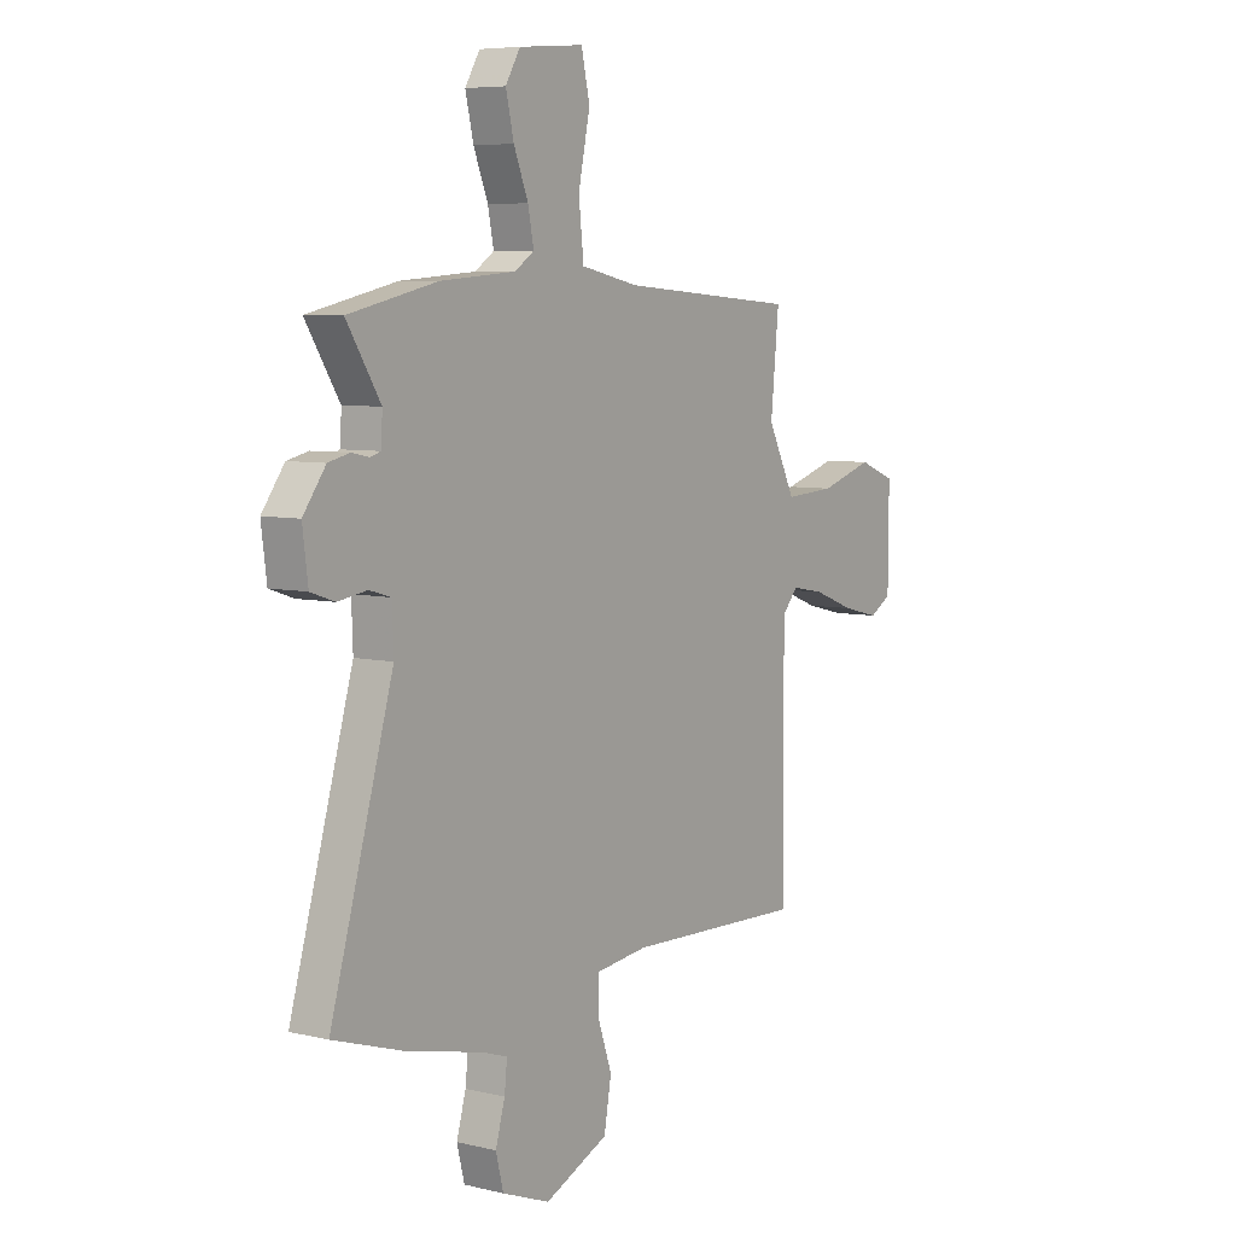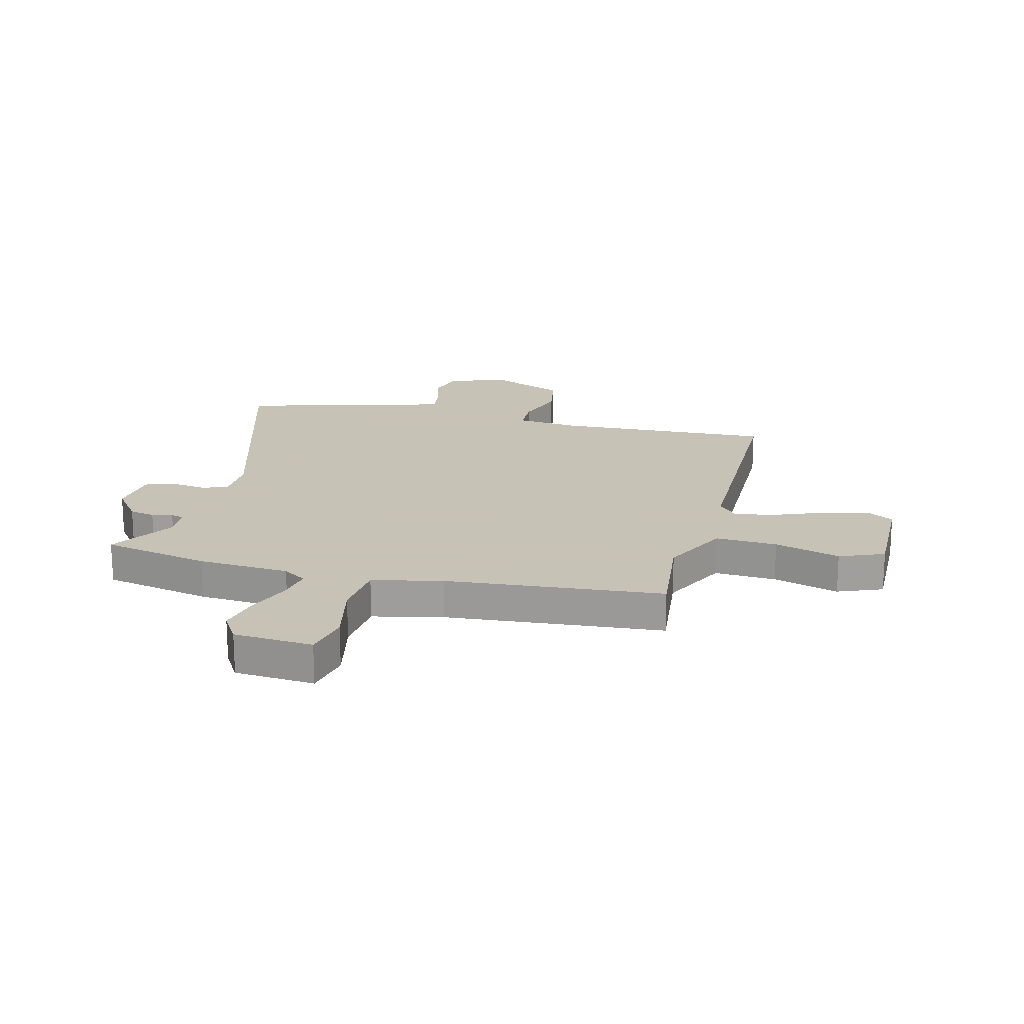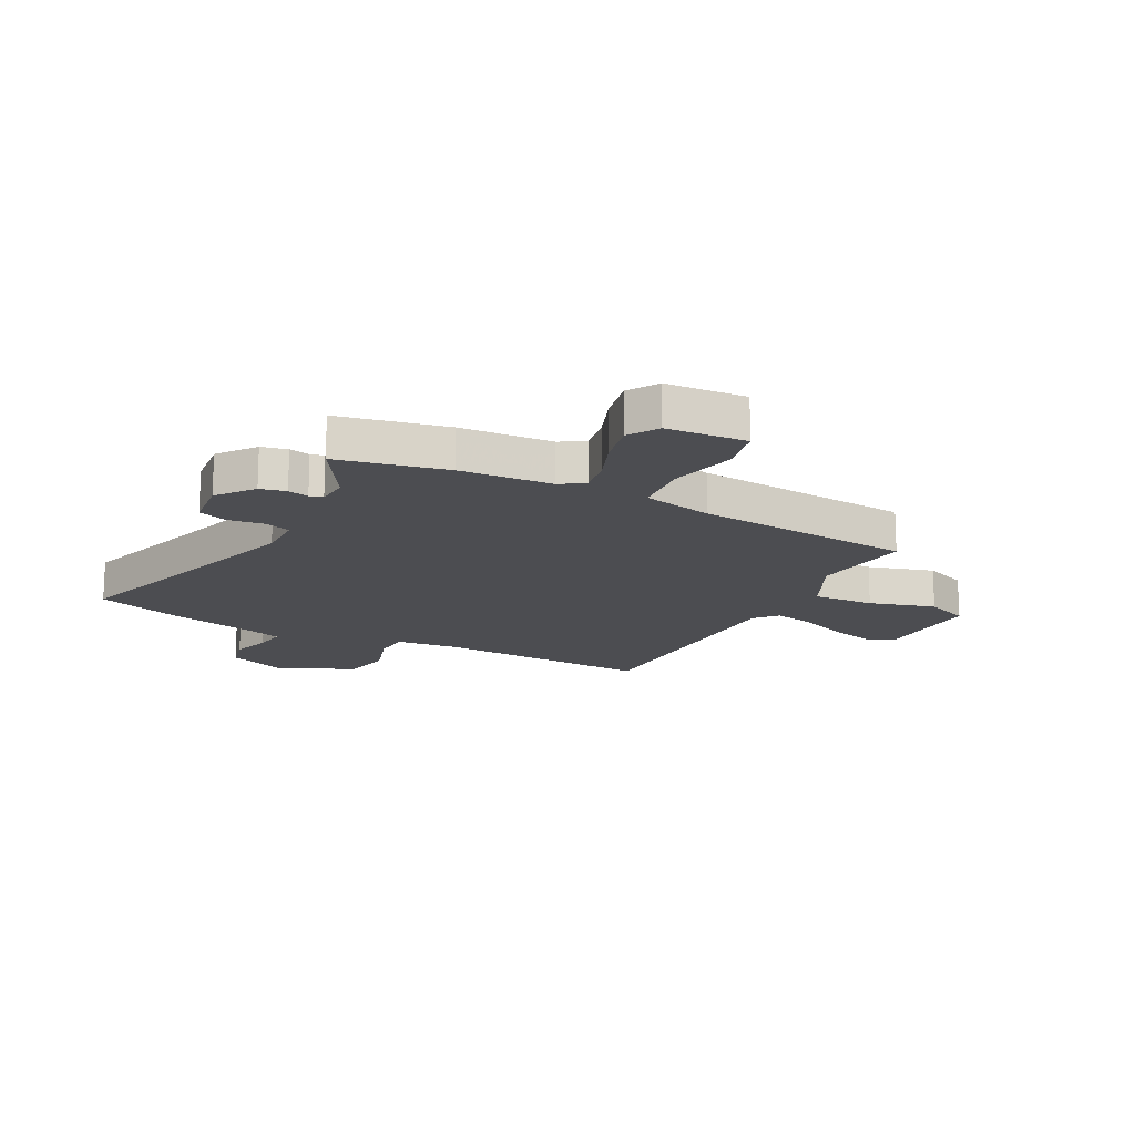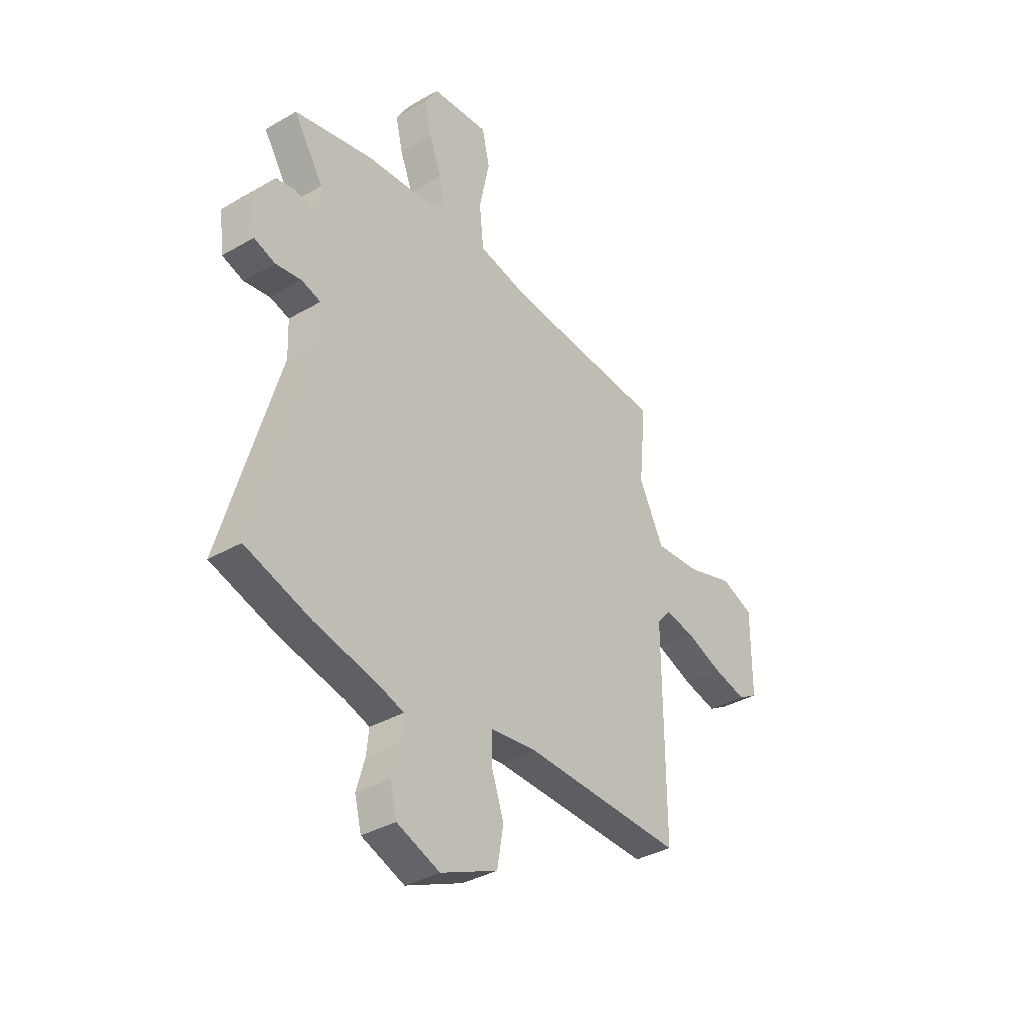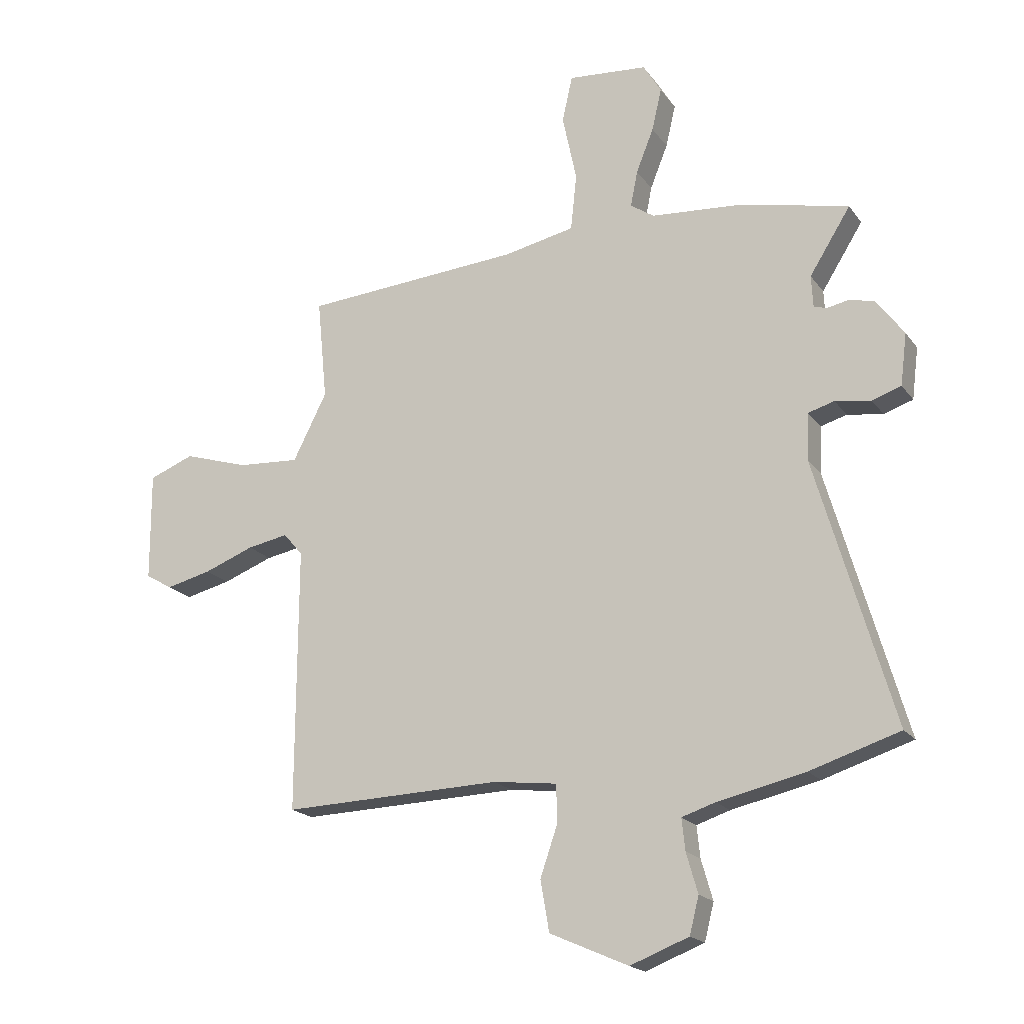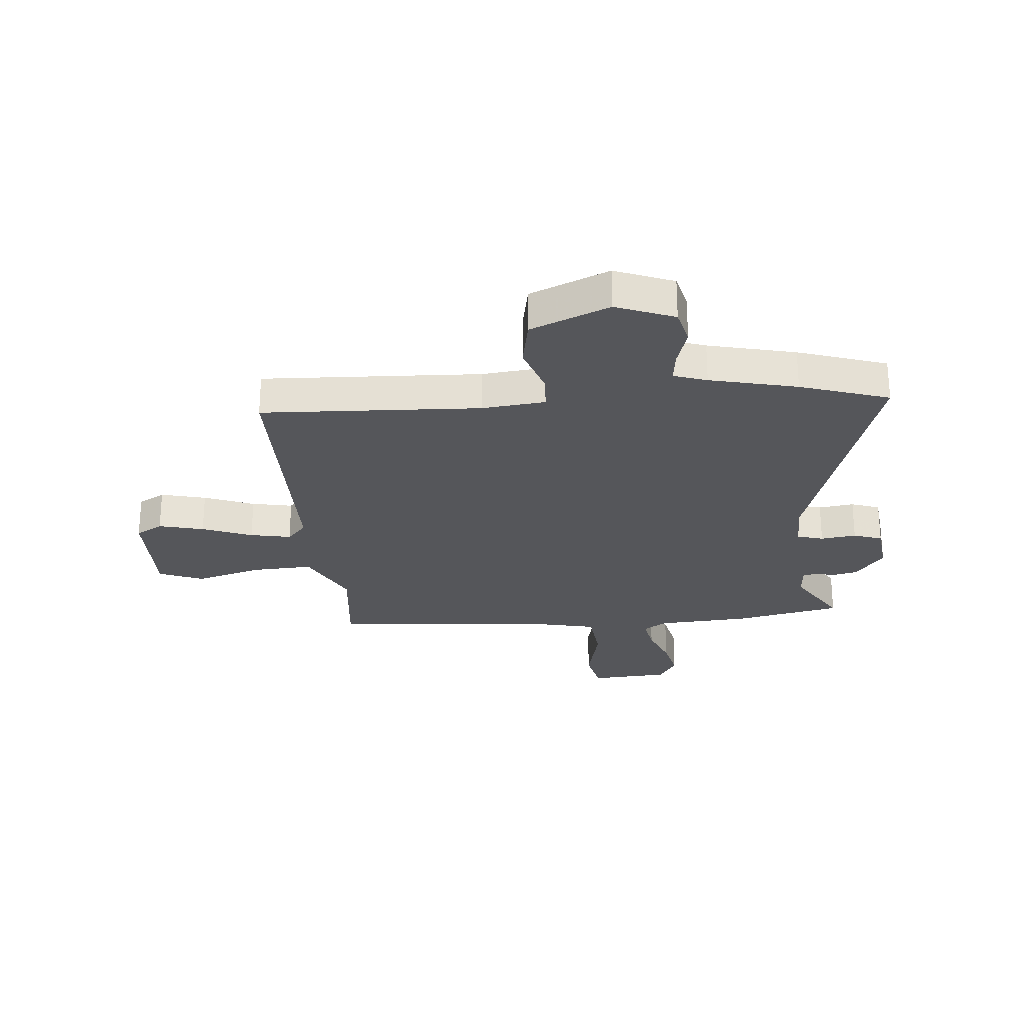
<metadata>
{"format":"obj","ext":"obj","renderer":"f3d","projection":"perspective","resolution":1024,"background":"white","views":[{"elev":6.6,"azim":-55.1,"up":"+Z"},{"elev":19.1,"azim":13.5,"up":"+Y"},{"elev":-16.1,"azim":-28.4,"up":"+Y"},{"elev":-36.1,"azim":-52.8,"up":"+Z"},{"elev":-19.0,"azim":-155.0,"up":"+Z"},{"elev":-25.9,"azim":-175.7,"up":"+Y"}]}
</metadata>
<code>
v -0.585 0.07 0.481
v -0.388 0.07 0.525
v -0.22 0.07 0.538
v -0.177 0.07 0.567
v -0.19 0.07 0.632
v -0.222 0.07 0.712
v -0.24 0.07 0.789
v -0.207 0.07 0.844
v -0.062 0.07 0.856
v -0.043 0.07 0.772
v -0.069 0.07 0.649
v -0.058 0.07 0.546
v 0.071 0.07 0.519
v 0.469 0.07 0.489
v 0.451 0.07 0.304
v 0.513 0.07 0.182
v 0.626 0.07 0.189
v 0.746 0.07 0.226
v 0.828 0.07 0.194
v 0.827 0.07 -0.005
v 0.778 0.07 -0.034
v 0.695 0.07 -0.014
v 0.603 0.07 0.021
v 0.528 0.07 0.035
v 0.493 0.07 -0.006
v 0.495 0.07 -0.487
v 0.095 0.07 -0.474
v -0.021 0.07 -0.488
v -0.023 0.07 -0.556
v 0.009 0.07 -0.649
v -0.007 0.07 -0.741
v -0.15 0.07 -0.804
v -0.257 0.07 -0.763
v -0.274 0.07 -0.696
v -0.253 0.07 -0.623
v -0.247 0.07 -0.566
v -0.308 0.07 -0.546
v -0.468 0.07 -0.51
v -0.631 0.07 -0.458
v -0.491 0.07 0.024
v -0.494 0.07 0.11
v -0.542 0.07 0.124
v -0.607 0.07 0.114
v -0.66 0.07 0.132
v -0.672 0.07 0.226
v -0.622 0.07 0.294
v -0.575 0.07 0.305
v -0.537 0.07 0.297
v -0.513 0.07 0.304
v -0.51 0.07 0.362
v -0.585 0 0.481
v -0.388 0 0.525
v -0.22 0 0.538
v -0.177 0 0.567
v -0.19 0 0.632
v -0.222 0 0.712
v -0.24 0 0.789
v -0.207 0 0.844
v -0.062 0 0.856
v -0.043 0 0.772
v -0.069 0 0.649
v -0.058 0 0.546
v 0.071 0 0.519
v 0.469 0 0.489
v 0.451 0 0.304
v 0.513 0 0.182
v 0.626 0 0.189
v 0.746 0 0.226
v 0.828 0 0.194
v 0.827 0 -0.005
v 0.778 0 -0.034
v 0.695 0 -0.014
v 0.603 0 0.021
v 0.528 0 0.035
v 0.493 0 -0.006
v 0.495 0 -0.487
v 0.095 0 -0.474
v -0.021 0 -0.488
v -0.023 0 -0.556
v 0.009 0 -0.649
v -0.007 0 -0.741
v -0.15 0 -0.804
v -0.257 0 -0.763
v -0.274 0 -0.696
v -0.253 0 -0.623
v -0.247 0 -0.566
v -0.308 0 -0.546
v -0.468 0 -0.51
v -0.631 0 -0.458
v -0.491 0 0.024
v -0.494 0 0.11
v -0.542 0 0.124
v -0.607 0 0.114
v -0.66 0 0.132
v -0.672 0 0.226
v -0.622 0 0.294
v -0.575 0 0.305
v -0.537 0 0.297
v -0.513 0 0.304
v -0.51 0 0.362
f 46 47 48
f 45 46 48
f 44 45 48
f 43 44 48
f 42 43 48
f 41 42 48 49
f 37 38 39 40
f 36 37 40 41
f 33 34 35
f 32 33 35
f 31 32 35
f 30 31 35
f 29 30 35
f 28 29 35 36
f 25 26 27
f 25 27 28
f 41 49 50
f 36 41 50
f 28 36 50
f 25 28 50
f 24 25 50
f 21 22 23
f 20 21 23
f 19 20 23
f 18 19 23
f 17 18 23
f 13 14 15
f 12 13 15 16
f 9 10 11
f 8 9 11
f 7 8 11
f 6 7 11
f 5 6 11
f 4 5 11 12
f 3 4 12 16
f 1 2 3 16
f 24 50 1 16
f 16 17 23 24
f 98 97 96
f 98 96 95
f 98 95 94
f 98 94 93
f 98 93 92
f 99 98 92 91
f 90 89 88 87
f 91 90 87 86
f 85 84 83
f 85 83 82
f 85 82 81
f 85 81 80
f 85 80 79
f 86 85 79 78
f 77 76 75
f 78 77 75
f 100 99 91
f 100 91 86
f 100 86 78
f 100 78 75
f 100 75 74
f 73 72 71
f 73 71 70
f 73 70 69
f 73 69 68
f 73 68 67
f 65 64 63
f 66 65 63 62
f 61 60 59
f 61 59 58
f 61 58 57
f 61 57 56
f 61 56 55
f 62 61 55 54
f 66 62 54 53
f 66 53 52 51
f 66 51 100 74
f 74 73 67 66
f 1 51 52 2
f 2 52 53 3
f 3 53 54 4
f 4 54 55 5
f 5 55 56 6
f 6 56 57 7
f 7 57 58 8
f 8 58 59 9
f 9 59 60 10
f 10 60 61 11
f 11 61 62 12
f 12 62 63 13
f 13 63 64 14
f 14 64 65 15
f 15 65 66 16
f 16 66 67 17
f 17 67 68 18
f 18 68 69 19
f 19 69 70 20
f 20 70 71 21
f 21 71 72 22
f 22 72 73 23
f 23 73 74 24
f 24 74 75 25
f 25 75 76 26
f 26 76 77 27
f 27 77 78 28
f 28 78 79 29
f 29 79 80 30
f 30 80 81 31
f 31 81 82 32
f 32 82 83 33
f 33 83 84 34
f 34 84 85 35
f 35 85 86 36
f 36 86 87 37
f 37 87 88 38
f 38 88 89 39
f 39 89 90 40
f 40 90 91 41
f 41 91 92 42
f 42 92 93 43
f 43 93 94 44
f 44 94 95 45
f 45 95 96 46
f 46 96 97 47
f 47 97 98 48
f 48 98 99 49
f 49 99 100 50
f 50 100 51 1

</code>
